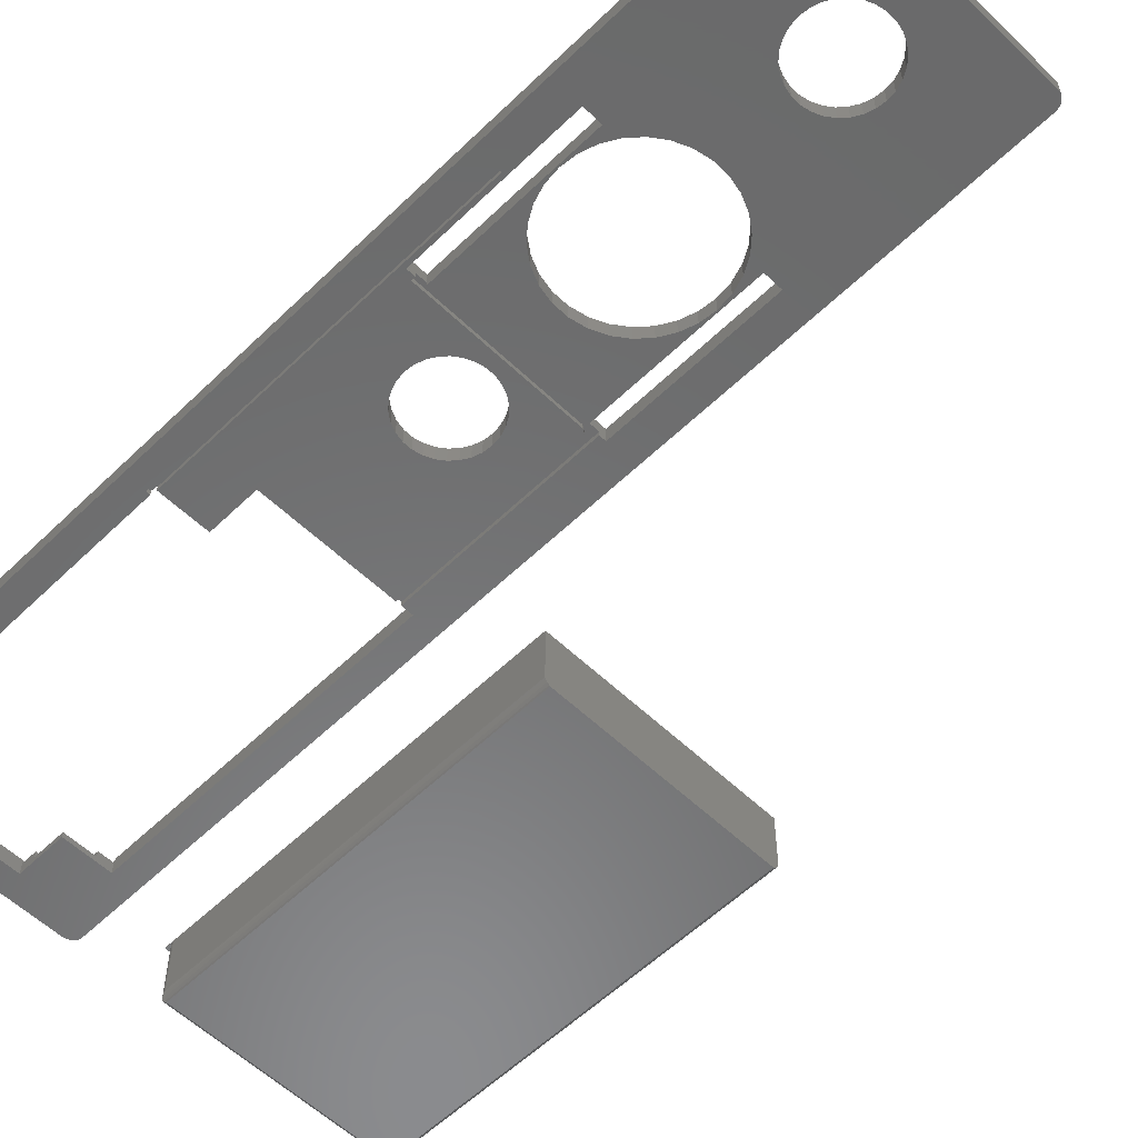
<metadata>
{"format":"stl","ext":"stl","renderer":"f3d","projection":"perspective","resolution":1024,"background":"white","views":[{"elev":-56.9,"azim":-44.9,"up":"+Z"}]}
</metadata>
<code>
# stl→obj: 436 verts, 888 faces
v 0 118.6 -0.1
v 2.5 77.7 -0.1
v 0 1.5 -0.1
v 0.008217 118.6 -0.1
v 3 77.7 -0.1
v 3 117 -0.1
v 29.93 0.9365 -0.1
v 29.99 1.392 -0.1
v 29.99 1.243 -0.1
v 29.8 0.65 -0.1
v 27 71 -0.1
v 29.97 119.1 -0.1
v 29.02 0 -0.1
v 29.61 0.3963 -0.1
v 27 111 -0.1
v 29.38 0.1865 -0.1
v 28.61 120 -0.1
v 29.11 0.02968 -0.1
v 29.81 119.4 -0.1
v 19.05 7.061 -0.1
v 29.6 119.6 -0.1
v 29.35 119.8 -0.1
v 29.06 119.9 -0.1
v 28.76 120 -0.1
v 26.4 27 -0.1
v 26.4 47 -0.1
v 19.89 11.04 -0.1
v 24.2 27 -0.1
v 24 32 -0.1
v 24.2 46.9 -0.1
v 23.8 30.13 -0.1
v 23.22 28.34 -0.1
v 19.57 12.03 -0.1
v 22.28 26.71 -0.1
v 19.05 12.94 -0.1
v 20 10 -0.1
v 19.89 8.96 -0.1
v 19.57 7.966 -0.1
v 18.35 6.284 -0.1
v 17.5 5.67 -0.1
v 16.55 5.245 -0.1
v 15.52 5.027 -0.1
v 1.5 0 -0.1
v 14.48 5.027 -0.1
v 10.43 12.03 -0.1
v 7.719 26.71 -0.1
v 8.978 25.31 -0.1
v 10.43 7.966 -0.1
v 10.11 8.96 -0.1
v 10.11 11.04 -0.1
v 5.8 27 -0.1
v 6.778 28.34 -0.1
v 6.197 30.13 -0.1
v 6 32 -0.1
v 3.6 27 -0.1
v 1.492 0.008217 -0.1
v 3.1 35.5 -0.1
v 3.6 47 -0.1
v 2.5 35.5 -0.1
v 10 10 -0.1
v 0.03278 1.188 -0.1
v 10.95 7.061 -0.1
v 11.65 6.284 -0.1
v 12.5 5.67 -0.1
v 13.45 5.245 -0.1
v 30 119 -0.1
v 30 1.4 -0.1
v 21.1 117 -0.1
v 21.1 111 -0.1
v 28.6 120 -0.1
v 0.9812 120 -0.1
v 1.036 0.07342 -0.1
v 1.343 0.008217 -0.1
v 0.75 0.201 -0.1
v 0.3853 119.6 -0.1
v 0.4963 0.3853 -0.1
v 0.6183 119.8 -0.1
v 0.8899 120 -0.1
v 0.2865 0.6183 -0.1
v 0.1297 0.8899 -0.1
v 0.201 119.3 -0.1
v 0.07342 119.1 -0.1
v 0.008217 118.8 -0.1
v 25.6 71 -0.1
v 25.6 47 -0.1
v 23.8 33.87 -0.1
v 23.22 35.66 -0.1
v 22.28 37.29 -0.1
v 21.02 38.69 -0.1
v 19.5 39.79 -0.1
v 17.78 40.56 -0.1
v 15.94 40.95 -0.1
v 14.06 40.95 -0.1
v 5.8 46.9 -0.1
v 12.22 40.56 -0.1
v 10.5 39.79 -0.1
v 8.978 38.69 -0.1
v 7.719 37.29 -0.1
v 6.778 35.66 -0.1
v 6.197 33.87 -0.1
v 21.02 25.31 -0.1
v 19.5 24.21 -0.1
v 18.35 13.72 -0.1
v 17.5 14.33 -0.1
v 17.78 23.44 -0.1
v 16.55 14.76 -0.1
v 15.94 23.05 -0.1
v 15.52 14.97 -0.1
v 14.48 14.97 -0.1
v 14.06 23.05 -0.1
v 13.45 14.76 -0.1
v 12.22 23.44 -0.1
v 12.5 14.33 -0.1
v 10.5 24.21 -0.1
v 11.65 13.72 -0.1
v 10.95 12.94 -0.1
v 4.6 47 -0.1
v 4.6 47.5 -0.1
v 25 48.38 -0.1
v 19.89 52.96 -0.1
v 20 54 -0.1
v 19.57 51.97 -0.1
v 24.12 47.5 -0.1
v 19.05 51.06 -0.1
v 18.35 50.28 -0.1
v 17.5 49.67 -0.1
v 16.55 49.24 -0.1
v 15.52 49.03 -0.1
v 14.48 49.03 -0.1
v 13.45 49.24 -0.1
v 12.5 49.67 -0.1
v 11.65 50.28 -0.1
v 10.95 51.06 -0.1
v 10.43 51.97 -0.1
v 10.11 52.96 -0.1
v 10 54 -0.1
v 10.11 55.04 -0.1
v 10.43 56.03 -0.1
v 3.1 77 -0.1
v 9 71 -0.1
v 9 77 -0.1
v 24.71 47.9 -0.1
v 24.9 48.15 -0.1
v 24.48 47.69 -0.1
v 24.21 47.53 -0.1
v 19.89 55.04 -0.1
v 25 71 -0.1
v 19.57 56.03 -0.1
v 19.05 56.94 -0.1
v 18.35 57.72 -0.1
v 17.5 58.33 -0.1
v 16.55 58.76 -0.1
v 15.52 58.97 -0.1
v 14.48 58.97 -0.1
v 13.45 58.76 -0.1
v 12.5 58.33 -0.1
v 11.65 57.72 -0.1
v 10.95 56.94 -0.1
v 24.2 46.9 0.5
v 24.12 47.5 0.5
v 24.2 47 0.5
v 5.8 46.9 0.5
v 5.8 47 0.5
v 4.6 47.5 0.5
v 4.6 47 0.5
v 25.6 47 0.5
v 25 48.38 0.5
v 25.6 71 0.5
v 24.9 48.15 0.5
v 24.71 47.9 0.5
v 24.48 47.69 0.5
v 24.21 47.53 0.5
v 25 71 0.5
v 29.02 0 1.9
v 1.5 0 1.9
v 1.492 0.008217 1.9
v 0 118.6 1.9
v 0 1.5 1.9
v 0.03278 1.188 1.9
v 0.2865 0.6183 1.9
v 0.4963 0.3853 1.9
v 0.75 0.201 1.9
v 1.343 0.008217 1.9
v 0.1297 0.8899 1.9
v 1.036 0.07342 1.9
v 29.99 1.392 1.9
v 30 1.4 1.9
v 29.61 0.3963 1.9
v 29.38 0.1865 1.9
v 29.8 0.65 1.9
v 29.99 1.243 1.9
v 29.11 0.02968 1.9
v 29.93 0.9365 1.9
v 28.61 120 1.9
v 28.6 120 1.9
v 29.81 119.4 1.9
v 29.6 119.6 1.9
v 29.35 119.8 1.9
v 28.76 120 1.9
v 29.97 119.1 1.9
v 30 119 1.9
v 29.06 119.9 1.9
v 0.008217 118.6 1.9
v 0.3853 119.6 1.9
v 0.6183 119.8 1.9
v 0.201 119.3 1.9
v 0.008217 118.8 1.9
v 0.8899 120 1.9
v 0.9812 120 1.9
v 0.07342 119.1 1.9
v 19.89 11.04 1.9
v 20 10 1.9
v 26.4 27 1.9
v 19.57 12.03 1.9
v 19.05 12.94 1.9
v 21.02 25.31 1.9
v 19.5 24.21 1.9
v 18.35 13.72 1.9
v 17.5 14.33 1.9
v 17.78 23.44 1.9
v 16.55 14.76 1.9
v 15.94 23.05 1.9
v 15.52 14.97 1.9
v 14.48 14.97 1.9
v 14.06 23.05 1.9
v 13.45 14.76 1.9
v 12.22 23.44 1.9
v 12.5 14.33 1.9
v 10.5 24.21 1.9
v 11.65 13.72 1.9
v 10.95 12.94 1.9
v 8.978 25.31 1.9
v 3.6 27 1.9
v 10.43 12.03 1.9
v 10.11 11.04 1.9
v 19.89 55.04 1.9
v 26.4 47 1.9
v 27 71 1.9
v 24.2 47 1.9
v 24 32 1.9
v 24.2 27 1.9
v 23.8 33.87 1.9
v 23.22 35.66 1.9
v 22.28 37.29 1.9
v 20 54 1.9
v 19.57 51.97 1.9
v 19.89 52.96 1.9
v 19.57 56.03 1.9
v 19.05 56.94 1.9
v 18.35 57.72 1.9
v 17.5 58.33 1.9
v 16.55 58.76 1.9
v 15.52 58.97 1.9
v 14.48 58.97 1.9
v 3 71 1.9
v 13.45 58.76 1.9
v 12.5 58.33 1.9
v 10.43 51.97 1.9
v 7.719 37.29 1.9
v 8.978 38.69 1.9
v 3.6 47 1.9
v 10 54 1.9
v 10.11 55.04 1.9
v 10.11 52.96 1.9
v 5.8 47 1.9
v 6.778 35.66 1.9
v 6.197 33.87 1.9
v 6 32 1.9
v 10.43 56.03 1.9
v 10.95 56.94 1.9
v 11.65 57.72 1.9
v 3 117 1.9
v 27.1 117 1.9
v 19.89 8.96 1.9
v 19.57 7.966 1.9
v 19.05 7.061 1.9
v 27.1 110.9 1.9
v 27 110.9 1.9
v 23.8 30.13 1.9
v 23.22 28.34 1.9
v 22.28 26.71 1.9
v 18.35 6.284 1.9
v 17.5 5.67 1.9
v 16.55 5.245 1.9
v 15.52 5.027 1.9
v 14.48 5.027 1.9
v 13.45 5.245 1.9
v 5.8 27 1.9
v 7.719 26.71 1.9
v 6.778 28.34 1.9
v 6.197 30.13 1.9
v 10 10 1.9
v 10.11 8.96 1.9
v 12.5 5.67 1.9
v 11.65 6.284 1.9
v 10.95 7.061 1.9
v 10.43 7.966 1.9
v 19.05 51.06 1.9
v 21.02 38.69 1.9
v 18.35 50.28 1.9
v 19.5 39.79 1.9
v 17.5 49.67 1.9
v 17.78 40.56 1.9
v 16.55 49.24 1.9
v 15.94 40.95 1.9
v 15.52 49.03 1.9
v 14.48 49.03 1.9
v 14.06 40.95 1.9
v 13.45 49.24 1.9
v 12.22 40.56 1.9
v 12.5 49.67 1.9
v 10.5 39.79 1.9
v 11.65 50.28 1.9
v 10.95 51.06 1.9
v 3 77.7 0.5
v 3 77 1.4
v 3 71 1.4
v 3 77 0.5
v 5 77 1.4
v 5 73 1.4
v 9 71 1.4
v 9 73 1.4
v 5 77 0.6
v 5 73 0.6
v 9 73 0.6
v 9 77 0.6
v 27 110.9 1.4
v 27 111 1.4
v 21.1 111 0.6
v 25.1 111 0.6
v 25.1 111 1.4
v 3.1 77 0.5
v 27.1 110.9 1.4
v 27.1 117 1.4
v 25.1 115 1.4
v 21.1 117 1.4
v 21.1 115 1.4
v 25.1 115 0.6
v 21.1 115 0.6
v 2.5 35.5 0.5
v 2.5 77.7 0.5
v 3.1 35.5 0.5
v 40 118.6 0.6768
v 40.01 118.6 7.8
v 40.01 118.6 0.6583
v 40 118.6 7.8
v 40.01 118.8 7.8
v 40.89 120 7.8
v 40 120 7.8
v 40.98 120 7.8
v 40.62 119.8 7.8
v 40.39 119.6 7.8
v 40.2 119.3 7.8
v 40.07 119.1 7.8
v 40.62 119.8 0.4915
v 40.39 119.6 0.1963
v 40.51 119.7 0.3183
v 40.29 119.5 0.1963
v 40.35 119.6 0.1397
v 40.2 119.3 0.3124
v 40.01 118.8 0.6583
v 40.89 120 0.9176
v 40.72 119.9 0.5899
v 40.88 120 0.8881
v 40.98 120 1.2
v 40.07 119.1 0.5119
v 40.1 119.1 0.45
v 68.61 120 7.8
v 68.6 120 1.2
v 68.6 120 7.8
v 68.61 120 1.122
v 69.97 119.1 7.8
v 70 120 7.8
v 70 119 7.8
v 69.81 119.4 7.8
v 69.6 119.6 7.8
v 69.35 119.8 7.8
v 69.06 119.9 7.8
v 68.76 120 7.8
v 69.81 119.4 0.4915
v 69.6 119.6 0.2086
v 69.71 119.5 0.3183
v 69.61 119.6 0.2021
v 69.35 119.8 0.4664
v 69.47 119.7 0.3183
v 68.76 120 1.122
v 69.97 119.1 0.9176
v 69.87 119.3 0.5899
v 69.97 119.1 0.8881
v 70 119 1.2
v 69.06 119.9 0.7631
v 68.87 120 0.8881
v 69.19 119.9 0.5899
v 40.67 119.2 -0.09904
v 69.25 119.2 -0.1
v 40.67 119.2 -0.1
v 69.25 119.2 -0.09904
v 69.5 119.5 0.08528
v 40.41 119.5 0.08528
v 40.52 119.4 -0.01353
v 40.1 68 0.45
v 40 68 0.6768
v 40.29 68 0.1963
v 40.52 68 -0.01353
v 40.67 68 -0.1
v 69.97 68 0.8881
v 70 68 1.2
v 69.25 68 -0.09904
v 69.25 68 -0.1
v 69.5 68 0.08528
v 69.71 68 0.3183
v 69.87 68 0.5899
v 40 120 7.9
v 40 68 7.9
v 70 120 7.9
v 67 117 7.9
v 70 68 7.9
v 43 117 7.9
v 43 71 7.9
v 67 71 7.9
v 67 77 6.3
v 67 117 1
v 67 77 1
v 67 71 6.3
v 61 77 6.3
v 61 71 6.3
v 43 71 1
v 61 71 1
v 43 111 6.3
v 43 117 6.3
v 43 111 1
v 61 77 1
v 49 111 1
v 49 117 1
v 49 111 6.3
v 49 117 6.3
f 1 2 3
f 2 1 4
f 5 2 6
f 7 8 9
f 10 8 7
f 8 11 12
f 8 10 13
f 13 10 14
f 15 12 11
f 13 14 16
f 17 12 15
f 13 16 18
f 12 17 19
f 20 8 13
f 19 17 21
f 21 17 22
f 22 17 23
f 23 17 24
f 8 25 26
f 8 27 25
f 28 29 30
f 28 31 29
f 28 32 31
f 33 25 27
f 28 34 32
f 35 25 33
f 8 36 27
f 8 37 36
f 8 38 37
f 8 20 38
f 13 39 20
f 13 40 39
f 13 41 40
f 13 42 41
f 43 42 13
f 42 43 44
f 45 46 47
f 48 3 49
f 50 51 46
f 46 51 52
f 53 51 54
f 52 51 53
f 50 55 51
f 56 3 48
f 55 57 58
f 55 59 57
f 60 3 50
f 3 56 61
f 62 56 48
f 56 62 43
f 63 43 62
f 64 43 63
f 65 43 64
f 44 43 65
f 8 66 67
f 66 8 12
f 68 17 15
f 68 15 69
f 17 68 70
f 71 68 6
f 50 3 55
f 55 3 59
f 72 56 73
f 74 56 72
f 68 71 70
f 59 3 2
f 6 4 71
f 56 74 61
f 75 71 4
f 61 74 76
f 71 77 78
f 61 76 79
f 71 75 77
f 61 79 80
f 75 4 81
f 2 4 6
f 81 4 82
f 82 4 83
f 8 26 11
f 84 26 85
f 26 84 11
f 86 30 29
f 87 30 86
f 88 30 87
f 89 30 88
f 90 30 89
f 91 30 90
f 92 30 91
f 93 30 92
f 94 93 95
f 94 95 96
f 93 94 30
f 97 94 96
f 98 94 97
f 99 94 98
f 100 94 99
f 54 94 100
f 94 54 51
f 101 25 35
f 28 101 34
f 25 101 28
f 101 35 102
f 103 102 35
f 104 102 103
f 102 104 105
f 106 105 104
f 106 107 105
f 108 107 106
f 109 107 108
f 109 110 107
f 111 110 109
f 112 111 113
f 111 112 110
f 114 113 115
f 114 115 116
f 113 114 112
f 47 116 45
f 46 45 50
f 49 3 60
f 116 47 114
f 117 58 118
f 119 120 121
f 119 122 120
f 123 124 122
f 123 125 124
f 123 126 125
f 123 127 126
f 123 128 127
f 123 129 128
f 118 129 123
f 118 130 129
f 118 131 130
f 118 132 131
f 118 133 132
f 118 134 133
f 118 135 134
f 118 136 135
f 137 58 138
f 139 138 58
f 138 139 140
f 140 139 141
f 139 58 57
f 142 119 143
f 119 142 123
f 123 142 144
f 123 144 145
f 122 119 123
f 119 121 146
f 119 146 147
f 148 147 146
f 149 147 148
f 150 147 149
f 151 147 150
f 152 147 151
f 153 147 152
f 140 153 154
f 140 154 155
f 140 155 156
f 140 156 157
f 153 140 147
f 158 140 157
f 138 140 158
f 58 137 118
f 118 137 136
f 159 160 161
f 162 160 159
f 163 160 162
f 164 163 165
f 163 164 160
f 166 167 168
f 166 169 167
f 166 170 169
f 166 171 170
f 161 171 166
f 171 161 172
f 172 161 160
f 168 167 173
f 144 170 171
f 170 144 142
f 170 143 169
f 143 170 142
f 145 171 172
f 171 145 144
f 123 172 160
f 172 123 145
f 169 119 167
f 119 169 143
f 43 174 175
f 174 43 13
f 43 176 56
f 176 43 175
f 3 177 1
f 177 3 178
f 61 178 3
f 178 61 179
f 76 180 79
f 180 76 181
f 76 182 181
f 182 76 74
f 73 176 183
f 176 73 56
f 79 184 80
f 184 79 180
f 80 179 61
f 179 80 184
f 72 183 185
f 183 72 73
f 74 185 182
f 185 74 72
f 186 67 187
f 67 186 8
f 16 188 189
f 188 16 14
f 188 10 190
f 10 188 14
f 191 8 186
f 8 191 9
f 18 189 192
f 189 18 16
f 13 192 174
f 192 13 18
f 193 9 191
f 9 193 7
f 190 7 193
f 7 190 10
f 194 70 195
f 70 194 17
f 196 21 197
f 21 196 19
f 21 198 197
f 198 21 22
f 24 194 199
f 194 24 17
f 200 19 196
f 19 200 12
f 201 12 200
f 12 201 66
f 23 199 202
f 199 23 24
f 22 202 198
f 202 22 23
f 4 177 203
f 177 4 1
f 77 204 205
f 204 77 75
f 81 204 75
f 204 81 206
f 4 207 83
f 207 4 203
f 78 205 208
f 205 78 77
f 71 208 209
f 208 71 78
f 83 210 82
f 210 83 207
f 82 206 81
f 206 82 210
f 187 211 212
f 213 214 211
f 215 216 217
f 213 215 214
f 217 218 215
f 219 217 220
f 217 219 218
f 220 221 219
f 222 221 220
f 222 223 221
f 222 224 223
f 225 224 222
f 225 226 224
f 227 226 225
f 226 227 228
f 229 228 227
f 228 229 230
f 230 229 231
f 232 231 229
f 233 231 232
f 231 233 234
f 234 233 235
f 236 237 238
f 239 240 241
f 239 242 240
f 239 243 242
f 239 244 243
f 245 237 236
f 246 239 247
f 237 247 239
f 247 237 245
f 238 248 236
f 238 249 248
f 238 250 249
f 238 251 250
f 238 252 251
f 238 253 252
f 238 254 253
f 255 254 238
f 254 255 256
f 256 255 257
f 258 259 260
f 261 262 263
f 264 265 259
f 259 265 266
f 267 265 268
f 266 265 267
f 255 263 269
f 264 261 265
f 255 269 270
f 178 261 255
f 263 255 261
f 271 255 270
f 257 255 271
f 195 272 273
f 177 255 272
f 261 176 175
f 261 178 176
f 182 176 178
f 209 272 195
f 203 272 209
f 205 209 208
f 177 272 203
f 204 209 205
f 176 185 183
f 209 204 203
f 176 182 185
f 203 204 206
f 182 178 181
f 203 206 210
f 181 178 180
f 203 210 207
f 180 178 184
f 255 177 178
f 184 178 179
f 238 187 201
f 196 201 200
f 237 187 238
f 213 187 237
f 197 201 196
f 211 187 213
f 274 187 212
f 201 197 194
f 275 187 274
f 194 197 198
f 187 275 186
f 194 198 202
f 276 186 275
f 194 202 199
f 201 194 273
f 273 194 195
f 201 273 277
f 201 277 238
f 238 277 278
f 190 186 174
f 186 193 191
f 186 190 193
f 216 213 241
f 279 241 240
f 280 241 279
f 281 241 280
f 216 241 281
f 215 213 216
f 190 174 188
f 189 174 192
f 188 174 189
f 186 276 174
f 282 174 276
f 283 174 282
f 284 174 283
f 285 174 284
f 175 285 286
f 175 286 287
f 288 232 289
f 233 232 288
f 288 289 290
f 288 290 291
f 288 268 265
f 288 291 268
f 175 235 233
f 235 175 292
f 292 175 293
f 285 175 174
f 294 175 287
f 295 175 294
f 296 175 295
f 297 175 296
f 293 175 297
f 261 175 233
f 298 239 246
f 239 299 244
f 300 239 298
f 239 301 299
f 302 239 300
f 303 239 302
f 239 303 301
f 304 303 302
f 304 305 303
f 306 305 304
f 307 305 306
f 307 308 305
f 309 308 307
f 310 309 311
f 309 310 308
f 312 311 313
f 312 313 314
f 311 312 310
f 260 314 258
f 259 258 264
f 261 264 262
f 314 260 312
f 187 66 201
f 66 187 67
f 70 209 195
f 209 70 71
f 36 211 27
f 211 36 212
f 109 223 224
f 223 109 108
f 104 218 219
f 218 104 103
f 231 115 230
f 115 231 116
f 113 226 228
f 226 113 111
f 39 276 20
f 276 39 282
f 33 215 35
f 215 33 214
f 27 214 33
f 214 27 211
f 35 218 103
f 218 35 215
f 108 221 223
f 221 108 106
f 106 219 221
f 219 106 104
f 235 45 234
f 45 235 50
f 234 116 231
f 116 234 45
f 292 50 235
f 50 292 60
f 115 228 230
f 228 115 113
f 111 224 226
f 224 111 109
f 41 285 284
f 285 41 42
f 39 283 282
f 283 39 40
f 65 294 287
f 294 65 64
f 42 286 285
f 286 42 44
f 295 62 296
f 62 295 63
f 297 49 293
f 49 297 48
f 293 60 292
f 60 293 49
f 40 284 283
f 284 40 41
f 38 274 37
f 274 38 275
f 20 275 38
f 275 20 276
f 37 212 36
f 212 37 274
f 44 287 286
f 287 44 65
f 64 295 294
f 295 64 63
f 296 48 297
f 48 296 62
f 121 236 146
f 236 121 245
f 154 253 254
f 253 154 153
f 131 313 311
f 313 131 132
f 151 250 251
f 250 151 150
f 270 157 271
f 157 270 158
f 156 256 257
f 256 156 155
f 125 298 124
f 298 125 300
f 148 249 149
f 249 148 248
f 146 248 148
f 248 146 236
f 149 250 150
f 250 149 249
f 153 252 253
f 252 153 152
f 152 251 252
f 251 152 151
f 263 138 269
f 138 263 137
f 269 158 270
f 158 269 138
f 262 137 263
f 137 262 136
f 157 257 271
f 257 157 156
f 155 254 256
f 254 155 154
f 120 245 121
f 245 120 247
f 127 306 304
f 306 127 128
f 125 302 300
f 302 125 126
f 130 311 309
f 311 130 131
f 128 307 306
f 307 128 129
f 313 133 314
f 133 313 132
f 258 135 264
f 135 258 134
f 264 136 262
f 136 264 135
f 126 304 302
f 304 126 127
f 122 247 120
f 247 122 246
f 124 246 122
f 246 124 298
f 129 309 307
f 309 129 130
f 314 134 258
f 134 314 133
f 29 242 86
f 242 29 240
f 93 305 308
f 305 93 92
f 107 225 222
f 225 107 110
f 88 299 89
f 299 88 244
f 259 97 260
f 97 259 98
f 96 310 312
f 310 96 95
f 34 280 32
f 280 34 281
f 87 244 88
f 244 87 243
f 86 243 87
f 243 86 242
f 91 301 303
f 301 91 90
f 92 303 305
f 303 92 91
f 90 299 301
f 299 90 89
f 267 99 266
f 99 267 100
f 266 98 259
f 98 266 99
f 268 100 267
f 100 268 54
f 97 312 260
f 312 97 96
f 95 308 310
f 308 95 93
f 105 222 220
f 222 105 107
f 101 217 216
f 217 101 102
f 114 232 229
f 232 114 47
f 110 227 225
f 227 110 112
f 232 46 289
f 46 232 47
f 290 53 291
f 53 290 52
f 291 54 268
f 54 291 53
f 102 220 217
f 220 102 105
f 101 281 34
f 281 101 216
f 32 279 31
f 279 32 280
f 31 240 29
f 240 31 279
f 112 229 227
f 229 112 114
f 289 52 290
f 52 289 46
f 239 159 161
f 241 159 239
f 28 159 241
f 159 28 30
f 25 237 26
f 237 25 213
f 25 241 213
f 241 25 28
f 166 239 161
f 239 166 237
f 26 166 85
f 166 26 237
f 233 58 261
f 58 233 55
f 94 51 162
f 162 265 163
f 288 162 51
f 162 288 265
f 261 165 265
f 58 165 261
f 165 58 117
f 265 165 163
f 51 233 288
f 233 51 55
f 272 315 6
f 272 316 315
f 255 316 272
f 316 255 317
f 6 315 5
f 315 316 318
f 319 316 320
f 320 321 322
f 320 317 321
f 317 320 316
f 238 321 255
f 173 238 168
f 11 168 238
f 168 11 84
f 255 321 317
f 238 173 321
f 140 173 147
f 173 140 321
f 320 323 319
f 323 320 324
f 323 325 326
f 325 323 324
f 325 320 322
f 320 325 324
f 322 321 325
f 325 141 326
f 325 140 141
f 140 325 321
f 15 327 328
f 11 327 15
f 238 327 11
f 327 238 278
f 329 69 330
f 330 328 331
f 330 15 328
f 15 330 69
f 141 323 326
f 139 323 141
f 323 139 332
f 332 319 323
f 319 332 316
f 316 332 318
f 333 273 334
f 273 333 277
f 334 328 333
f 334 335 328
f 336 335 334
f 335 336 337
f 333 328 327
f 328 335 331
f 333 278 277
f 278 333 327
f 272 336 273
f 6 336 272
f 336 6 68
f 273 336 334
f 330 335 338
f 335 330 331
f 339 330 338
f 330 339 329
f 339 335 337
f 335 339 338
f 68 339 336
f 69 339 68
f 339 69 329
f 336 339 337
f 167 147 173
f 147 167 119
f 85 168 84
f 168 85 166
f 165 118 164
f 118 165 117
f 30 162 159
f 162 30 94
f 118 160 164
f 160 118 123
f 340 2 341
f 2 340 59
f 342 318 332
f 340 318 342
f 341 318 340
f 318 341 315
f 57 332 139
f 332 57 342
f 2 315 341
f 315 2 5
f 57 340 342
f 340 57 59
f 343 344 345
f 344 343 346
f 344 346 347
f 348 349 350
f 351 349 348
f 352 349 351
f 353 349 352
f 354 349 353
f 347 349 354
f 349 347 346
f 355 352 351
f 356 355 357
f 355 356 352
f 358 356 359
f 356 358 360
f 356 360 352
f 352 360 353
f 345 347 361
f 347 345 344
f 362 351 348
f 363 362 364
f 362 363 355
f 362 355 351
f 365 348 350
f 348 365 362
f 361 354 366
f 354 361 347
f 366 360 367
f 360 366 353
f 353 366 354
f 368 369 370
f 369 368 371
f 372 373 374
f 375 373 372
f 376 373 375
f 377 373 376
f 378 373 377
f 379 373 378
f 370 379 368
f 379 370 373
f 380 381 376
f 382 381 380
f 380 376 375
f 381 382 383
f 376 384 377
f 381 384 376
f 384 381 385
f 386 368 379
f 368 386 371
f 387 380 375
f 380 387 388
f 387 375 372
f 388 387 389
f 390 372 374
f 372 390 387
f 378 386 379
f 391 386 378
f 386 391 392
f 377 391 378
f 384 391 377
f 391 384 393
f 392 371 386
f 371 392 364
f 371 364 362
f 371 365 369
f 365 371 362
f 394 395 396
f 395 394 397
f 398 385 381
f 398 381 383
f 385 398 357
f 399 357 398
f 357 399 356
f 356 399 359
f 394 398 397
f 399 394 400
f 394 399 398
f 357 363 393
f 385 393 384
f 393 385 357
f 363 357 355
f 393 392 391
f 392 393 363
f 392 363 364
f 345 366 367
f 366 345 361
f 401 345 367
f 401 343 345
f 343 401 402
f 403 400 404
f 400 358 399
f 400 403 358
f 399 358 359
f 358 367 360
f 403 367 358
f 367 403 401
f 404 396 405
f 400 396 404
f 396 400 394
f 390 389 387
f 406 390 407
f 390 406 389
f 395 408 409
f 408 395 397
f 382 398 383
f 410 382 411
f 382 410 398
f 397 410 408
f 410 397 398
f 388 382 380
f 411 388 412
f 388 411 382
f 412 389 406
f 389 412 388
f 343 402 346
f 346 413 349
f 346 414 413
f 414 346 402
f 415 416 417
f 415 418 416
f 418 413 419
f 413 418 415
f 420 417 416
f 419 417 420
f 419 414 417
f 414 419 413
f 415 374 373
f 417 374 415
f 417 390 374
f 390 417 407
f 405 395 409
f 395 405 396
f 409 417 414
f 417 409 407
f 405 414 402
f 409 414 405
f 405 402 401
f 407 409 406
f 405 401 403
f 406 409 412
f 405 403 404
f 412 409 411
f 411 409 410
f 410 409 408
f 369 350 370
f 350 369 365
f 370 415 373
f 415 370 413
f 350 413 370
f 413 350 349
f 421 422 423
f 422 421 416
f 420 421 424
f 421 420 416
f 425 424 421
f 424 425 426
f 426 420 424
f 420 426 419
f 427 426 428
f 426 427 419
f 418 429 430
f 419 429 418
f 427 429 419
f 429 427 431
f 428 425 432
f 425 428 426
f 422 432 423
f 433 422 434
f 422 433 432
f 427 432 433
f 427 433 431
f 432 427 428
f 423 425 421
f 425 423 432
f 431 435 429
f 435 431 433
f 436 418 430
f 418 436 416
f 422 436 434
f 436 422 416
f 430 435 436
f 435 430 429
f 435 434 436
f 434 435 433

</code>
